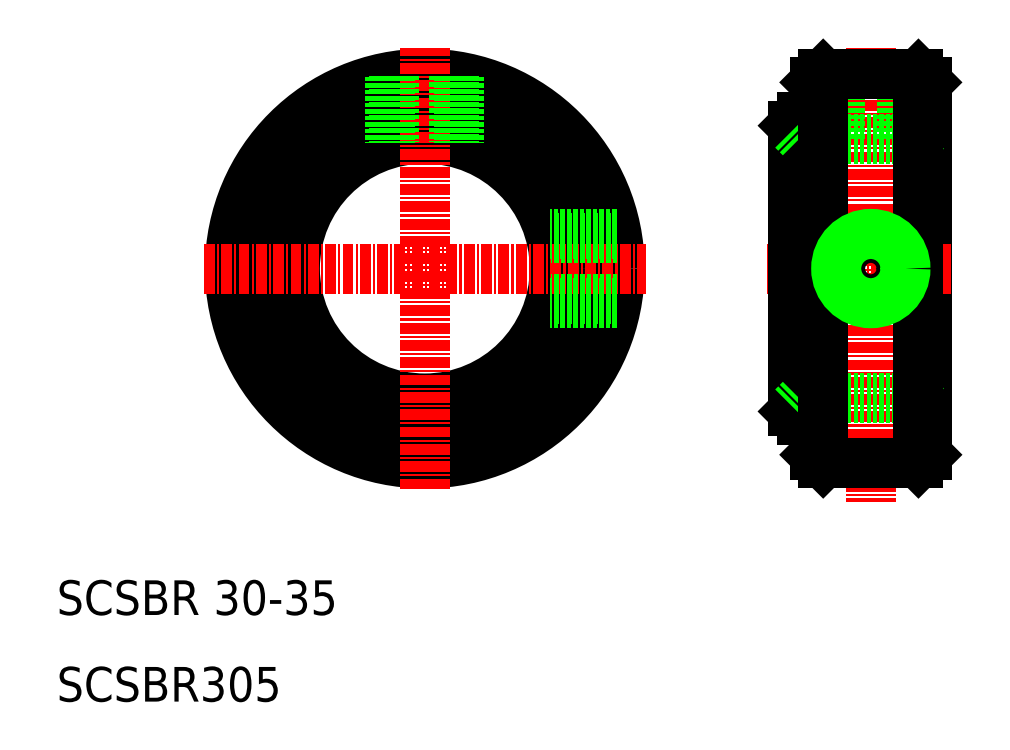
<metadata>
{"format":"dxf","ext":"dxf","renderer":"ezdxf+matplotlib","layout":"modelspace","background":"white","min_lineweight":24,"dpi":150}
</metadata>
<code>
0
SECTION
2
ENTITIES
0
CIRCLE
8
0
10
52.5
20
60
30
0
40
17.5
0
CIRCLE
8
0
10
52.5
20
60
30
0
40
22.5
0
CIRCLE
8
0
10
52.5
20
60
30
0
40
15
0
CIRCLE
8
0
10
52.5
20
60
30
0
40
16.5
0
LINE
8
CENTER
10
52.5
20
34.5
30
0
11
52.5
21
85.5
31
0
0
TEXT
8
0
10
10
20
20
30
0
40
4
1
SCSBR 30-35
0
TEXT
8
0
10
10
20
10
30
0
40
4
1
SCSBR305
0
LINE
8
CENTER
10
27
20
60
30
0
11
78
21
60
31
0
0
LINE
8
0
10
74.72
20
63.55
30
0
11
67.07
21
63.55
31
0
0
LINE
8
0
10
74.64
20
64
30
0
11
66.96
21
64
31
0
0
LINE
8
0
10
74.64
20
56
30
0
11
66.96
21
56
31
0
0
LINE
8
0
10
74.72
20
56.45
30
0
11
67.07
21
56.45
31
0
0
LINE
8
0
10
56.5
20
82.14
30
0
11
56.5
21
74.46
31
0
0
LINE
8
0
10
55.9
20
82.24
30
0
11
55.9
21
74.61
31
0
0
LINE
8
0
10
48.95
20
82.22
30
0
11
48.95
21
74.57
31
0
0
LINE
8
0
10
48.5
20
82.14
30
0
11
48.5
21
74.46
31
0
0
LINE
8
0
10
95
20
76.5
30
0
11
95
21
60
31
0
0
LINE
8
0
10
96
20
77.5
30
0
11
96
21
60
31
0
0
LINE
8
0
10
110.5
20
81.5
30
0
11
110.5
21
38.5
31
0
0
LINE
8
0
10
97.5
20
81.5
30
0
11
97.5
21
38.5
31
0
0
LINE
8
CENTER
10
104
20
85.5
30
0
11
104
21
33
31
0
0
LINE
8
CENTER
10
92
20
60
30
0
11
113.5
21
60
31
0
0
LINE
8
0
10
98.5
20
37.5
30
0
11
109.5
21
37.5
31
0
0
LINE
8
0
10
97.5
20
42.5
30
0
11
96
21
42.5
31
0
0
LINE
8
0
10
95
20
43.5
30
0
11
95
21
60
31
0
0
LINE
8
0
10
96
20
42.5
30
0
11
96
21
60
31
0
0
LINE
8
0
10
95
20
43.5
30
0
11
96
21
42.5
31
0
0
CIRCLE
8
0
10
104
20
60
30
0
40
3.55
0
LINE
8
0
10
97.5
20
77.5
30
0
11
96
21
77.5
31
0
0
LINE
8
0
10
96
20
75
30
0
11
109.5
21
75
31
0
0
LINE
8
0
10
95
20
76.5
30
0
11
96
21
77.5
31
0
0
LINE
8
0
10
100.4
20
75
30
0
11
100.4
21
82.5
31
0
0
LINE
8
0
10
100
20
75
30
0
11
100
21
82.5
31
0
0
LINE
8
0
10
107.5
20
75
30
0
11
107.5
21
82.5
31
0
0
LINE
8
0
10
108
20
75
30
0
11
108
21
82.5
31
0
0
LINE
8
0
10
109.5
20
82.5
30
0
11
98.5
21
82.5
31
0
0
LINE
8
0
10
98.5
20
82.5
30
0
11
97.5
21
81.5
31
0
0
LINE
8
0
10
109.5
20
82.5
30
0
11
110.5
21
81.5
31
0
0
LINE
8
0
10
110.5
20
38.5
30
0
11
109.5
21
37.5
31
0
0
LINE
8
0
10
98.5
20
37.5
30
0
11
97.5
21
38.5
31
0
0
LINE
8
0
10
109.5
20
75
30
0
11
110.5
21
76
31
0
0
LINE
8
0
10
95
20
76
30
0
11
96
21
75
31
0
0
LINE
8
0
10
96
20
45
30
0
11
109.5
21
45
31
0
0
LINE
8
0
10
109.5
20
45
30
0
11
110.5
21
44
31
0
0
LINE
8
0
10
95
20
44
30
0
11
96
21
45
31
0
0
LINE
8
0
10
98.5
20
82.5
30
0
11
98.5
21
37.5
31
0
0
LINE
8
0
10
109.5
20
37.5
30
0
11
109.5
21
82.5
31
0
0
CIRCLE
8
0
10
104
20
60
30
0
40
4
0
ENDSEC
0
EOF

</code>
